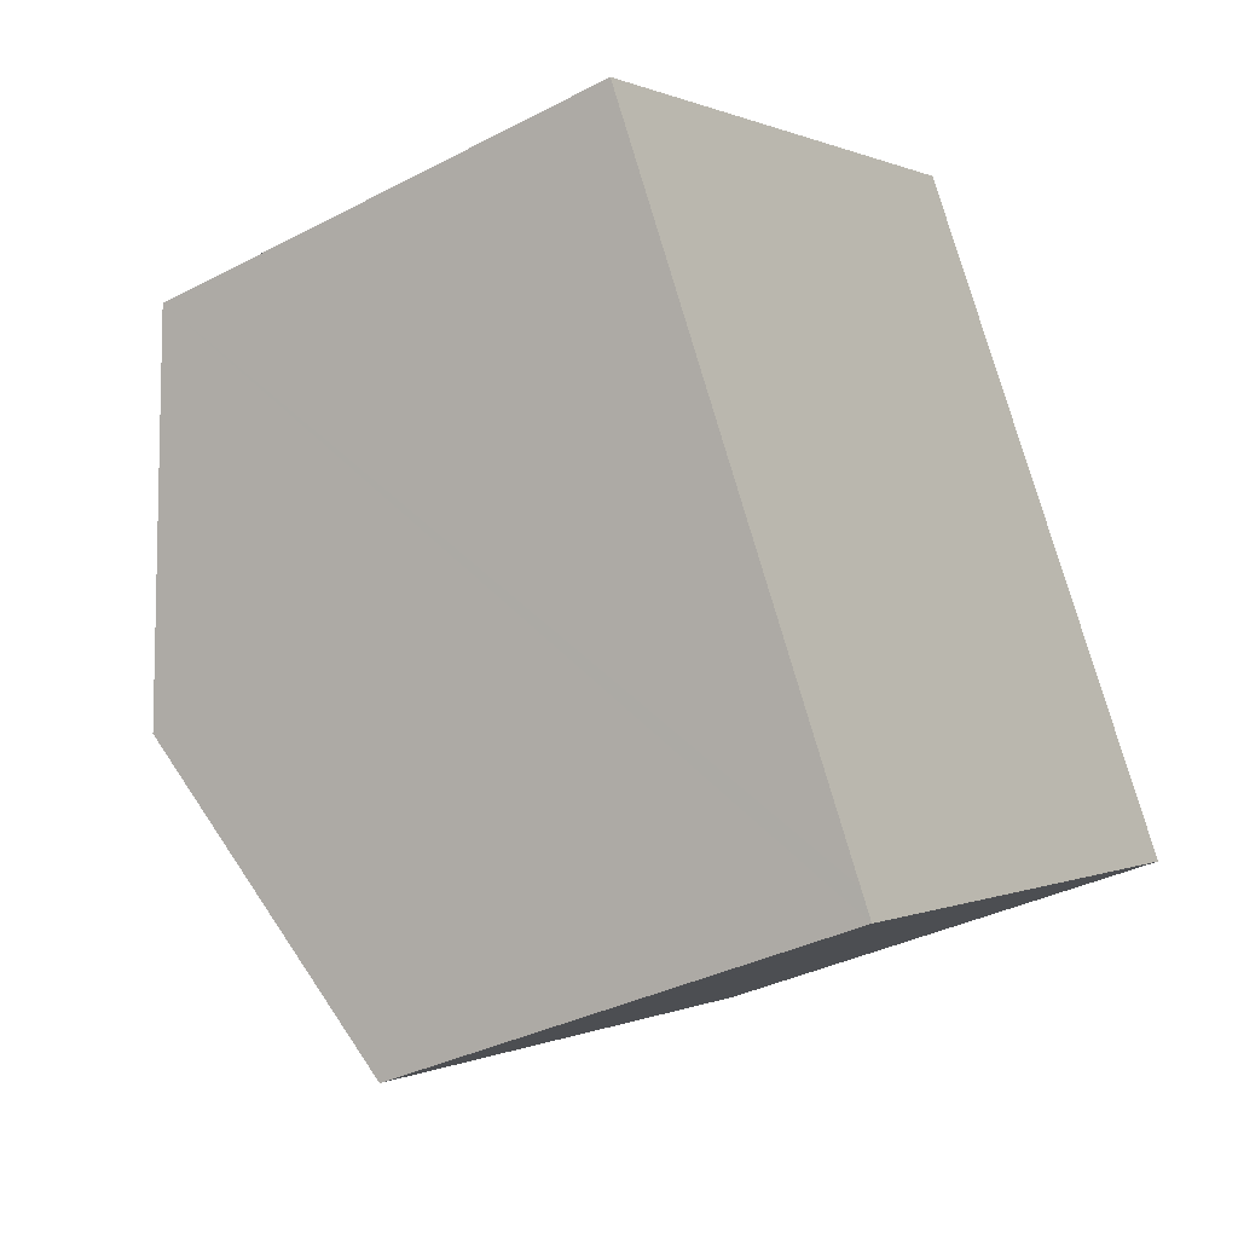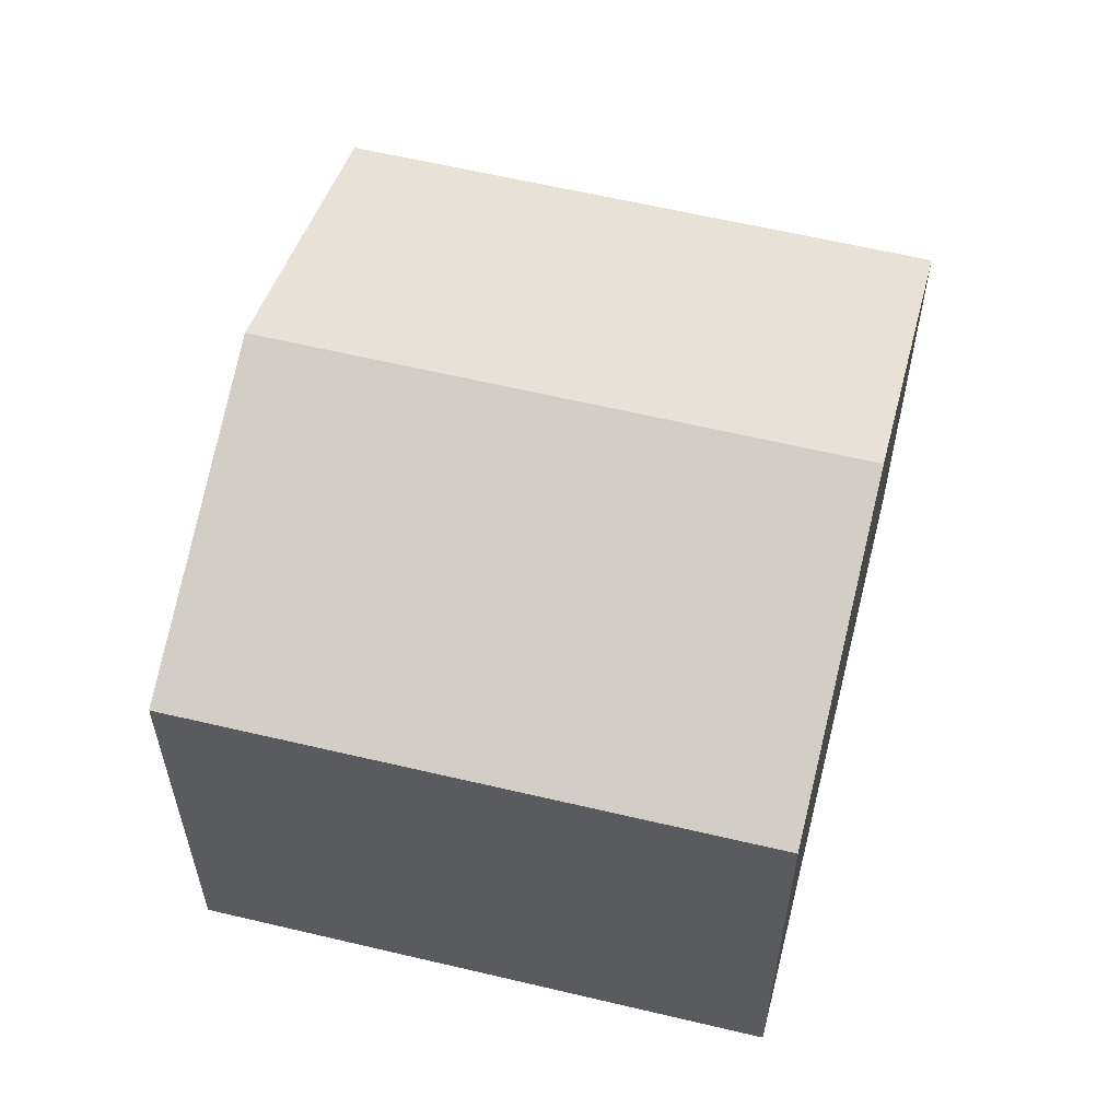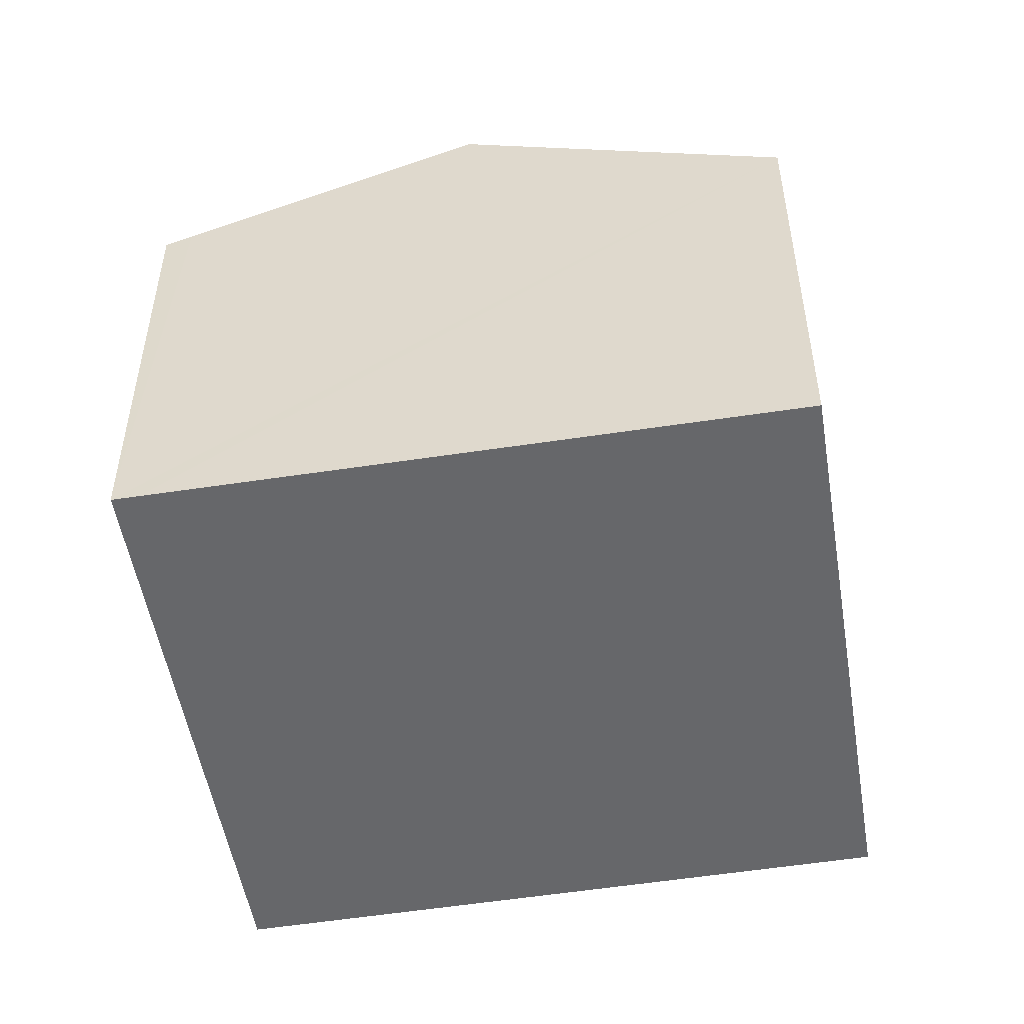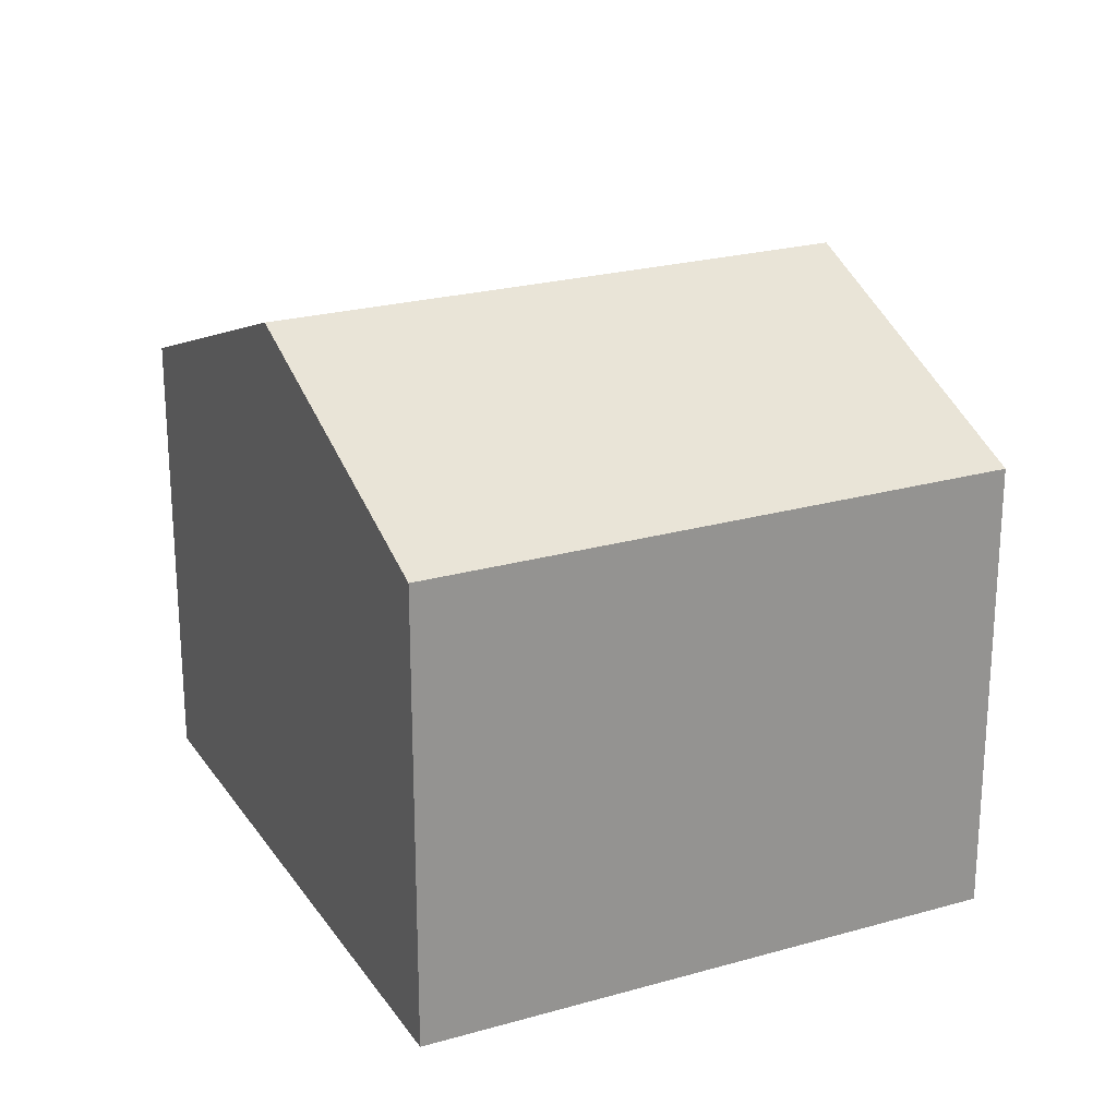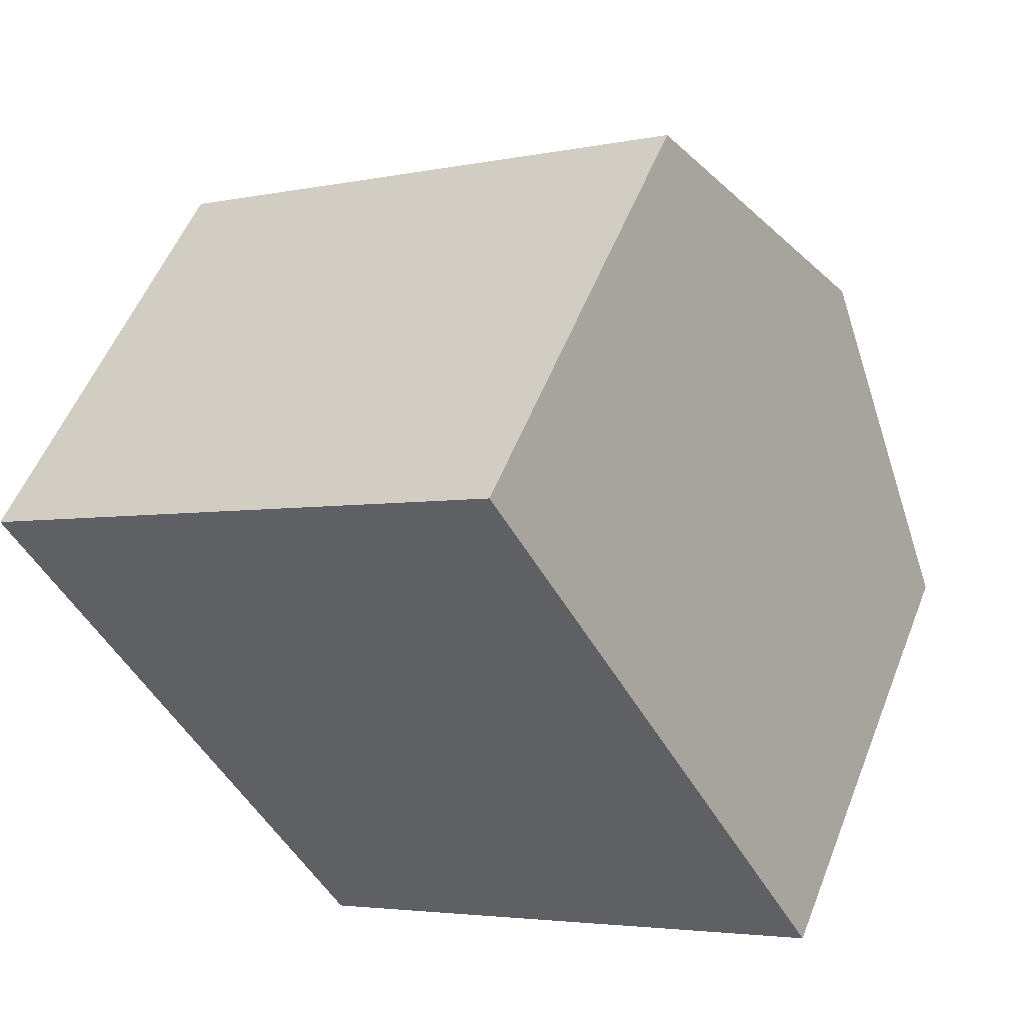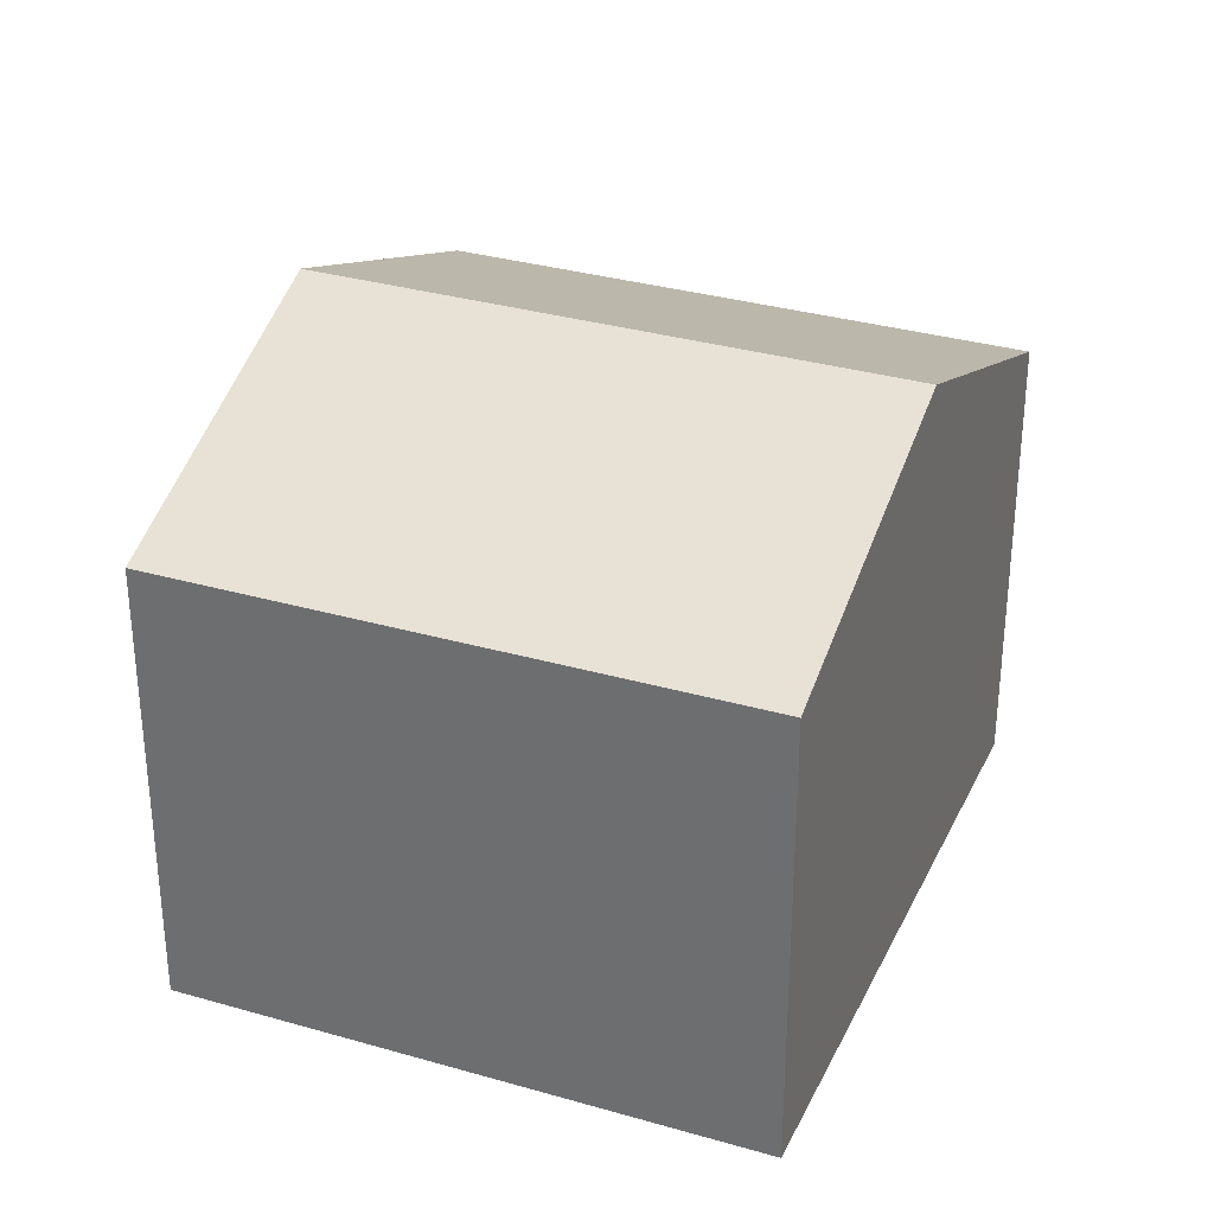
<metadata>
{"format":"obj","ext":"obj","renderer":"f3d","projection":"perspective","resolution":1024,"background":"white","views":[{"elev":-34.5,"azim":-54.8,"up":"+Z"},{"elev":59.4,"azim":-15.7,"up":"+Y"},{"elev":-52.2,"azim":-110.1,"up":"+Y"},{"elev":23.4,"azim":-55.1,"up":"+Y"},{"elev":53.8,"azim":21.2,"up":"+Z"},{"elev":32.3,"azim":-7.5,"up":"+Y"}]}
</metadata>
<code>
v  5.946 8.265 -10.53
v  12.37 10.56 0.064
v  15.38 8.265 -5.164
v  2.979 10.56 -5.275
v  5.703 8.453 -10.1
v  0 8.255 5.055e-16
v  9.371 8.27 5.283
v  5.946 6.446e-16 -10.53
v  5.703 6.183e-16 -10.1
v  2.979 3.23e-16 -5.275
v  0 0 0
v  9.371 -3.235e-16 5.283
v  12.37 -3.919e-18 0.064
v  15.38 3.162e-16 -5.164
g defaultobject
f 1 2 3
f 2 1 4
f 4 1 5
f 6 2 4
f 2 6 7
f 8 5 1
f 5 8 4
f 4 8 6
f 6 8 9
f 6 9 10
f 6 10 11
f 6 12 7
f 12 6 11
f 12 2 7
f 2 12 3
f 3 12 13
f 3 13 14
f 14 1 3
f 1 14 8
f 10 12 11
f 12 10 13
f 13 10 14
f 14 10 9
f 14 9 8

</code>
